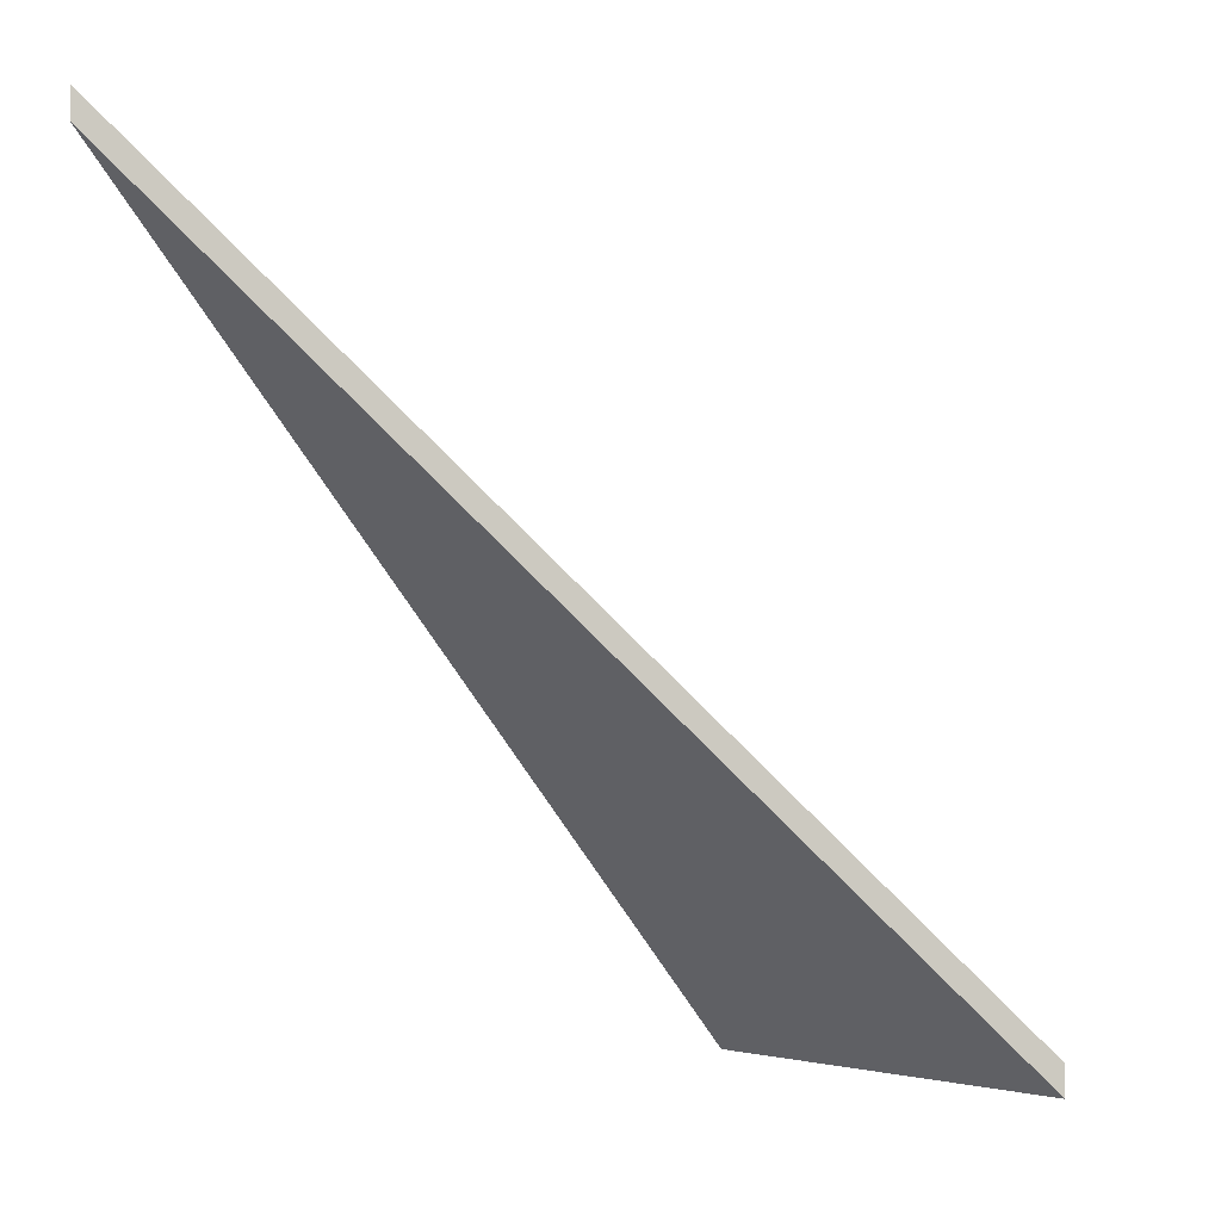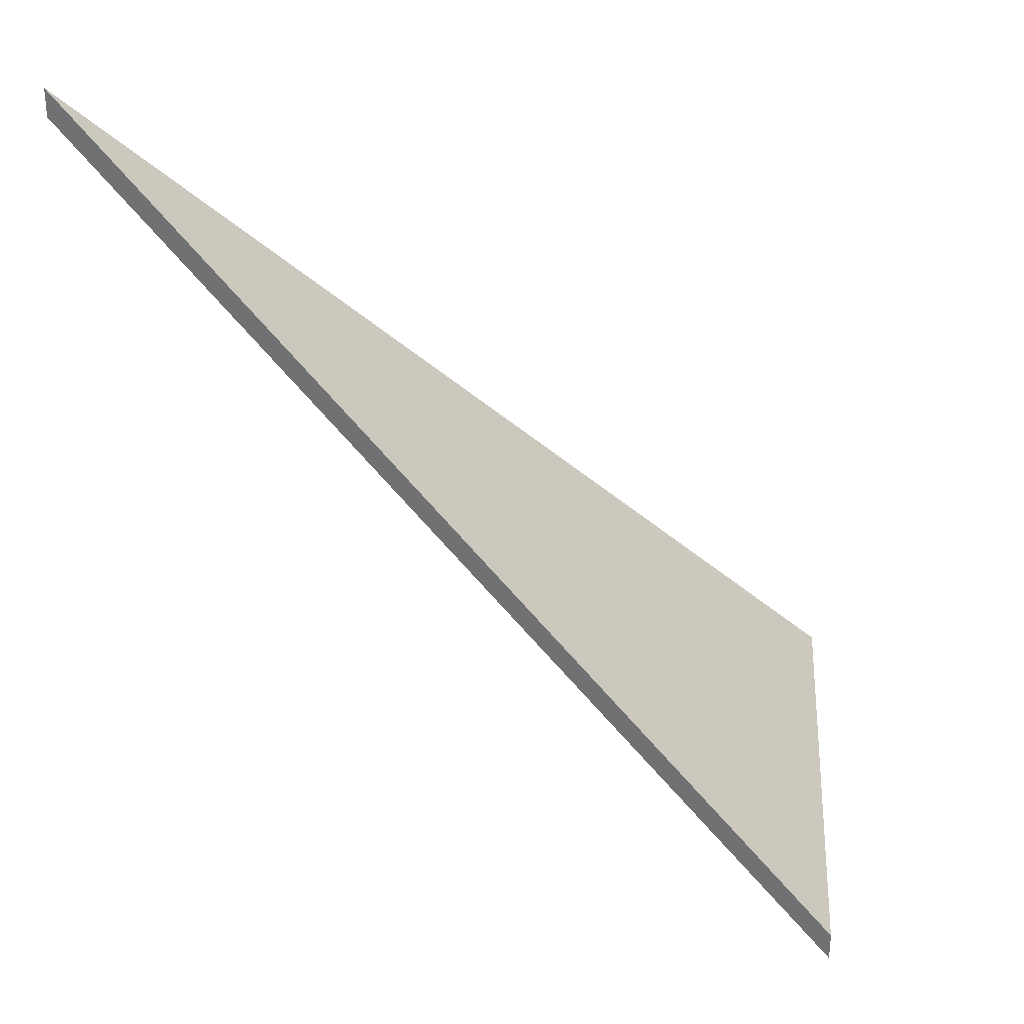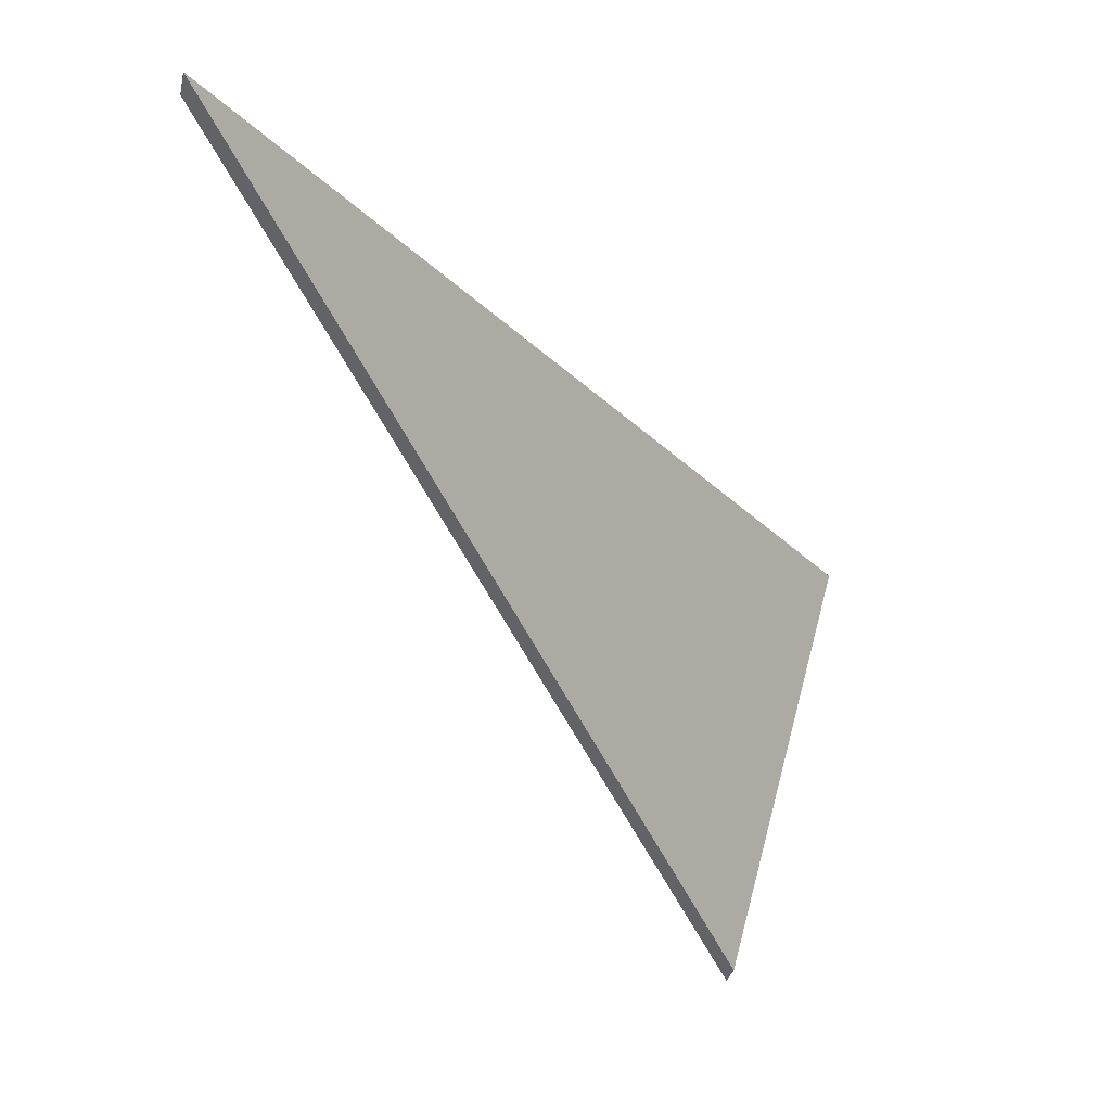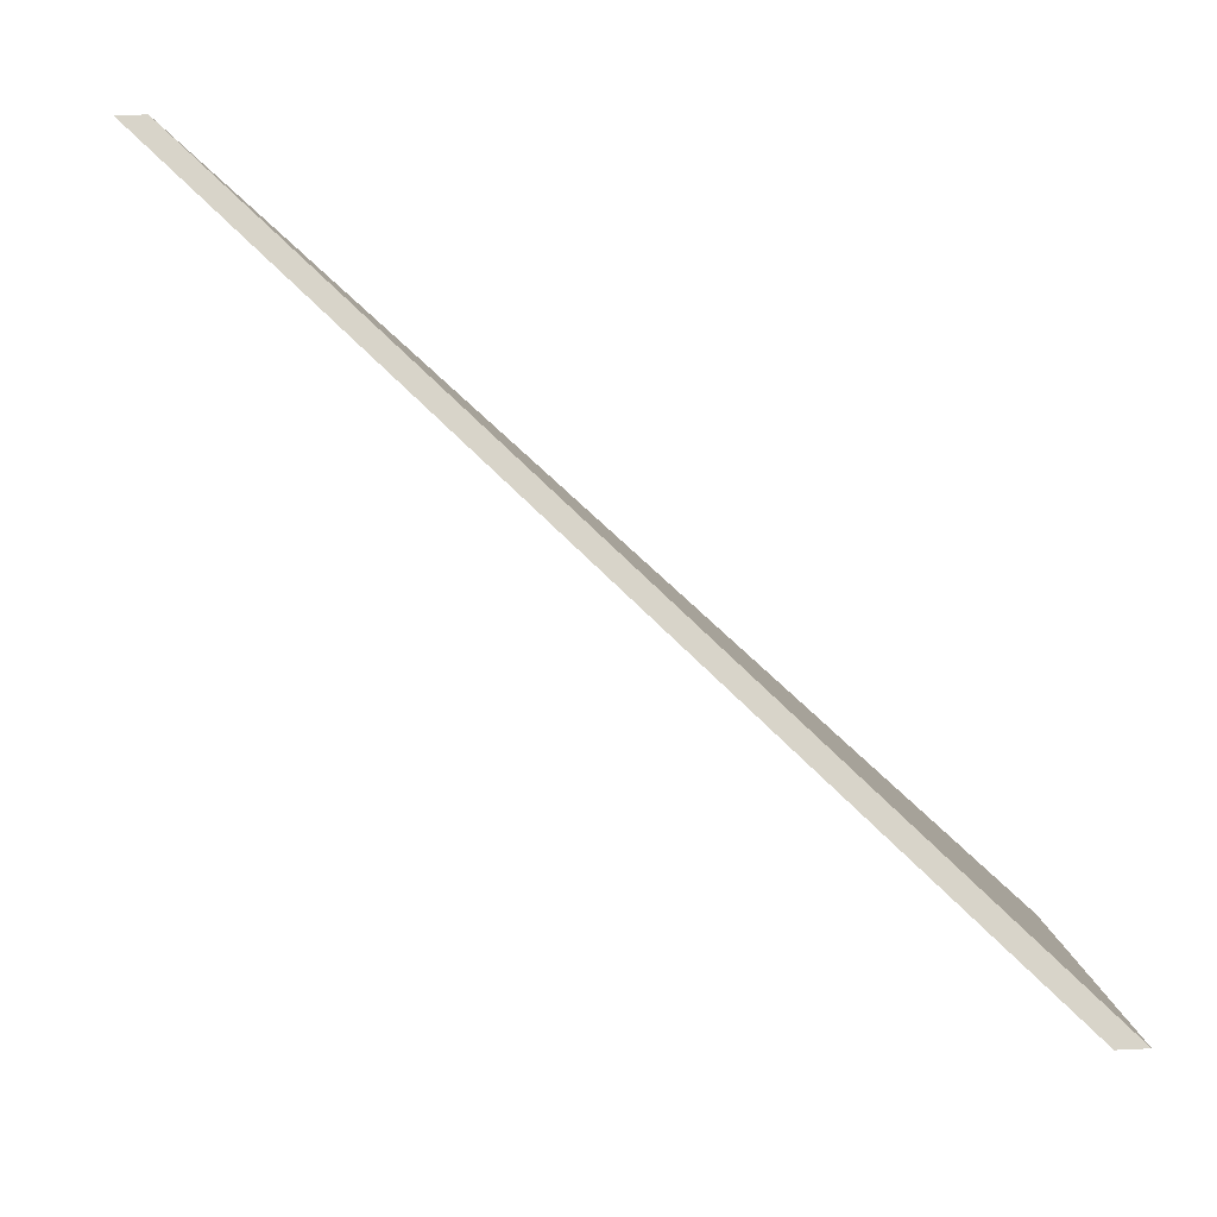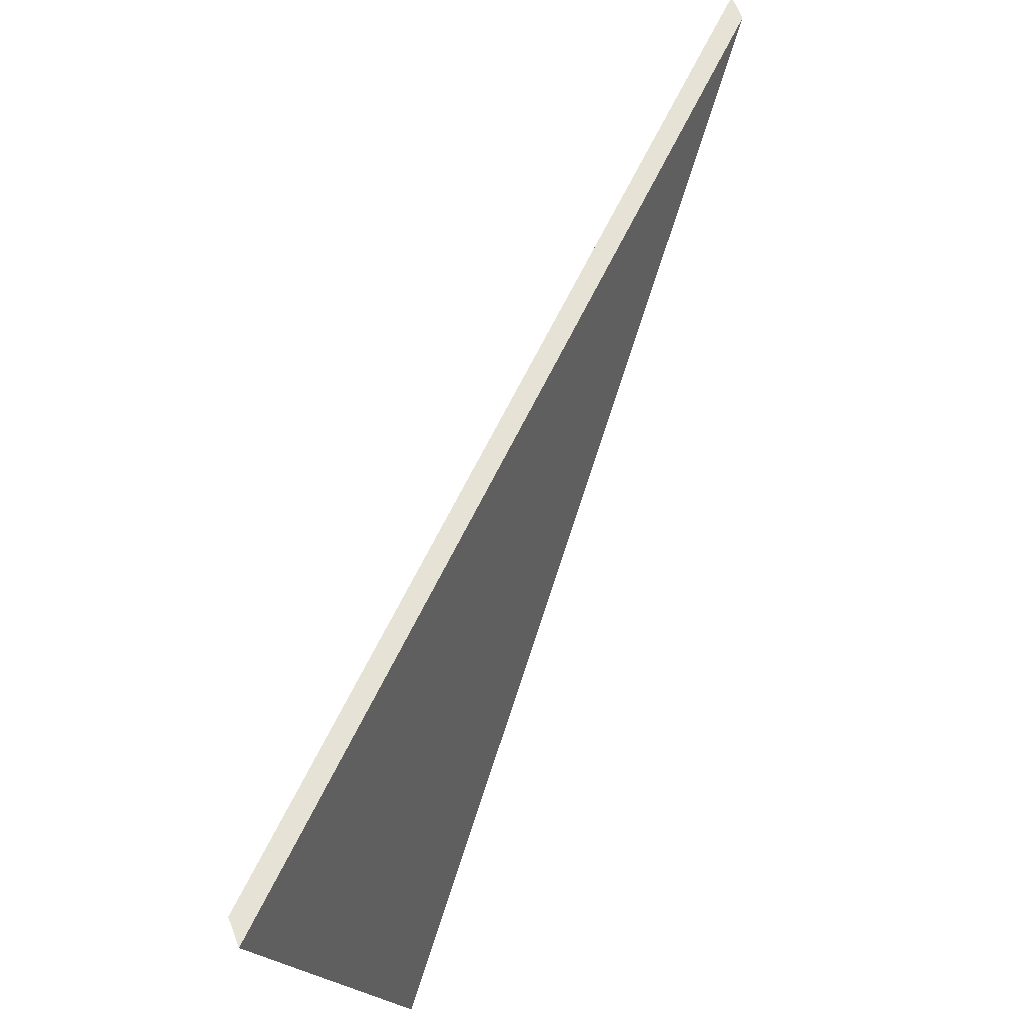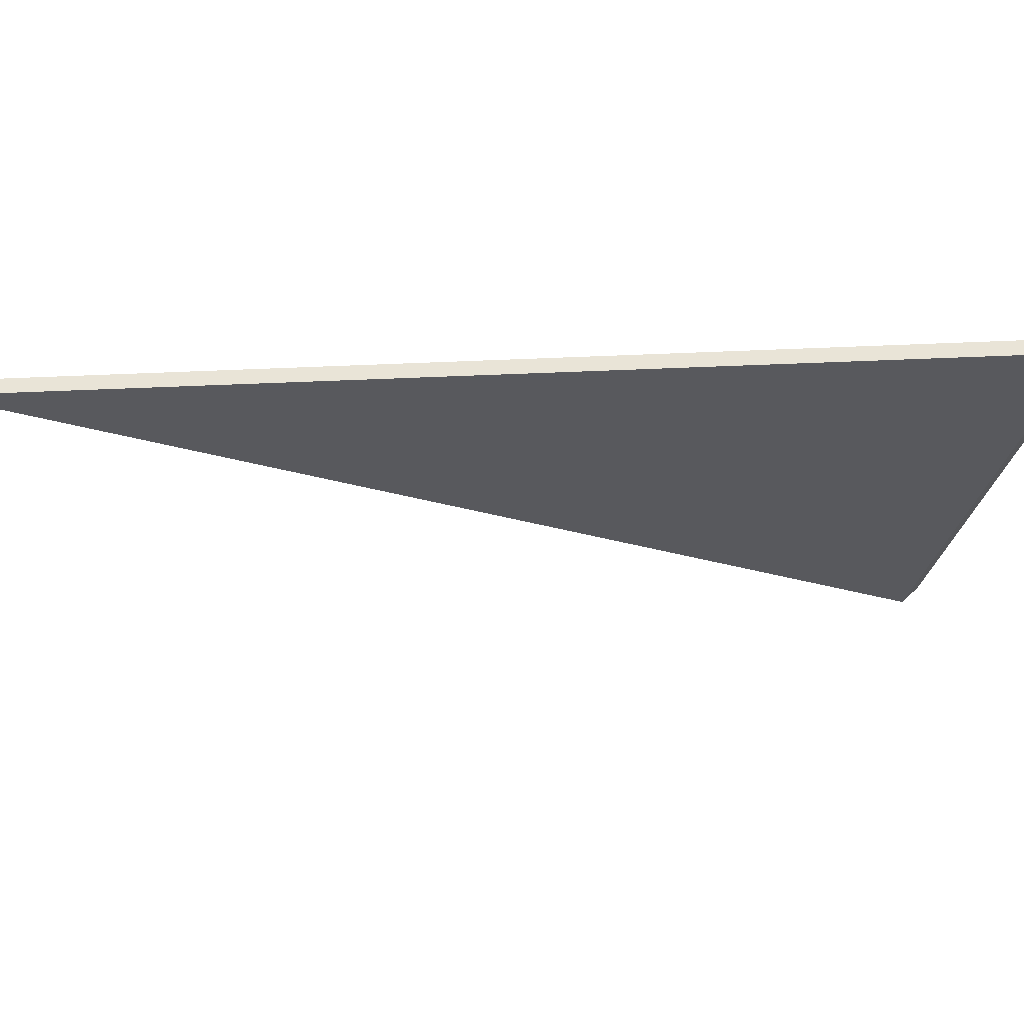
<metadata>
{"format":"obj","ext":"obj","renderer":"f3d","projection":"perspective","resolution":1024,"background":"white","views":[{"elev":-3.4,"azim":134.9,"up":"+Y"},{"elev":31.2,"azim":168.9,"up":"+Y"},{"elev":-32.3,"azim":168.0,"up":"+Z"},{"elev":79.8,"azim":-92.6,"up":"+Z"},{"elev":66.4,"azim":-21.3,"up":"+Z"},{"elev":49.6,"azim":-136.2,"up":"+Z"}]}
</metadata>
<code>
v 2.076 0.04833 2.661
v 2.064 0.04833 2.707
v 2.137 0.118 2.701
v 2.076 0.0457 2.661
v 2.137 0.1154 2.701
v 2.064 0.0457 2.707
v 2.137 0.1154 2.701
v 2.076 0.0457 2.661
v 2.076 0.04833 2.661
v 2.137 0.118 2.701
v 2.064 0.0457 2.707
v 2.137 0.1154 2.701
v 2.137 0.118 2.701
v 2.064 0.04833 2.707
v 2.076 0.0457 2.661
v 2.064 0.0457 2.707
v 2.064 0.04833 2.707
v 2.076 0.04833 2.661
f 1 2 3
f 4 5 6
f 7 8 9
f 7 9 10
f 11 12 13
f 11 13 14
f 15 16 17
f 15 17 18

</code>
